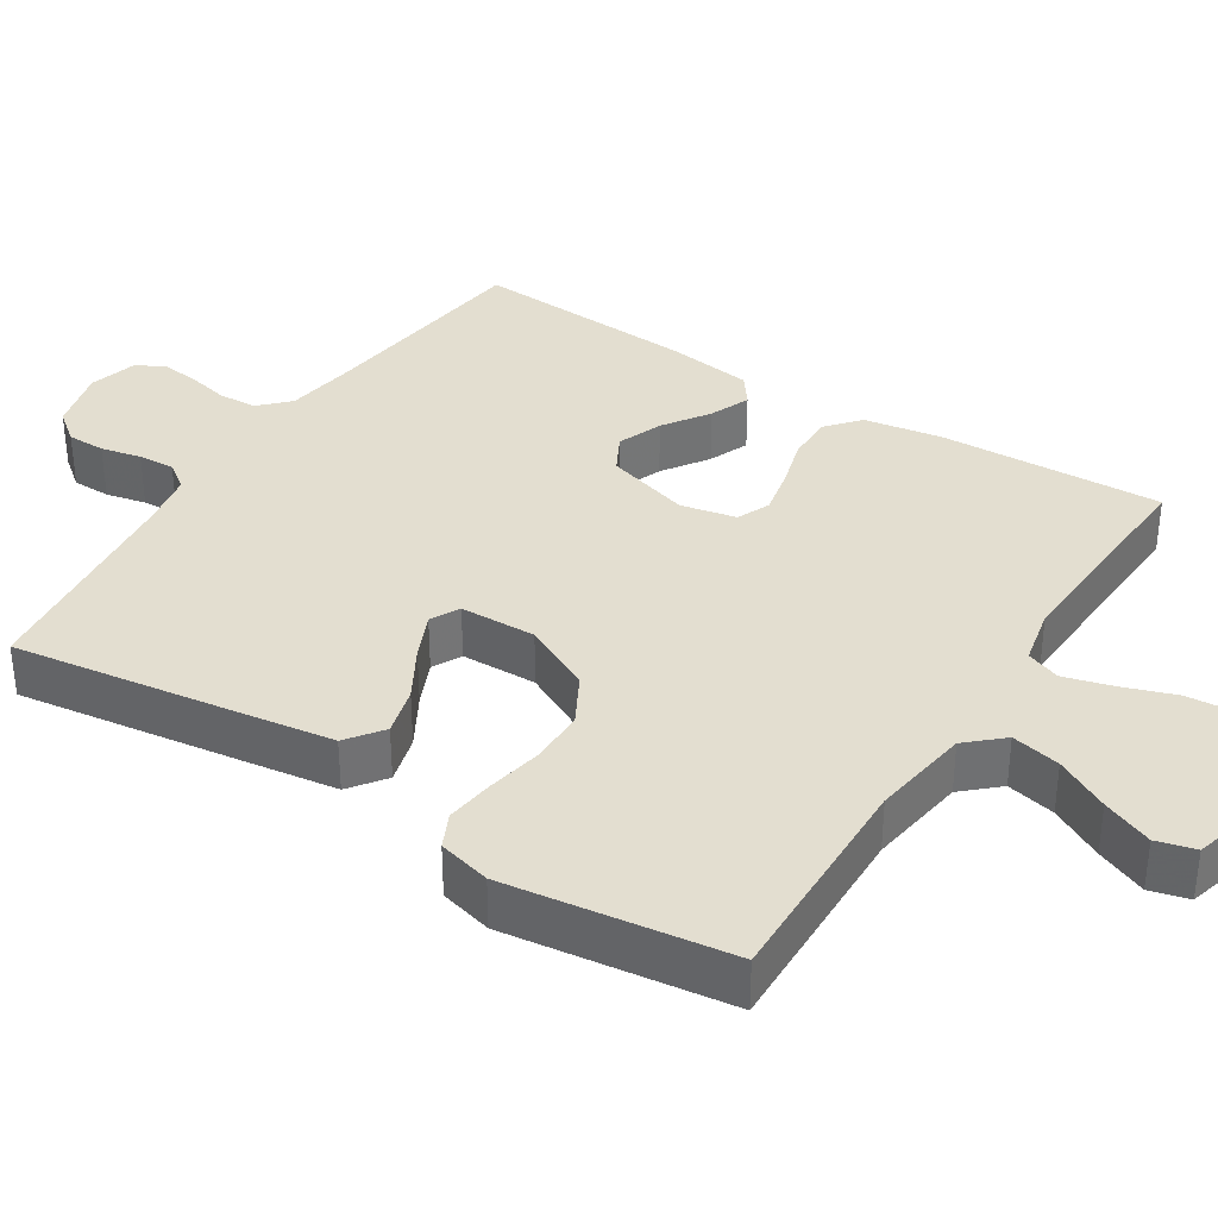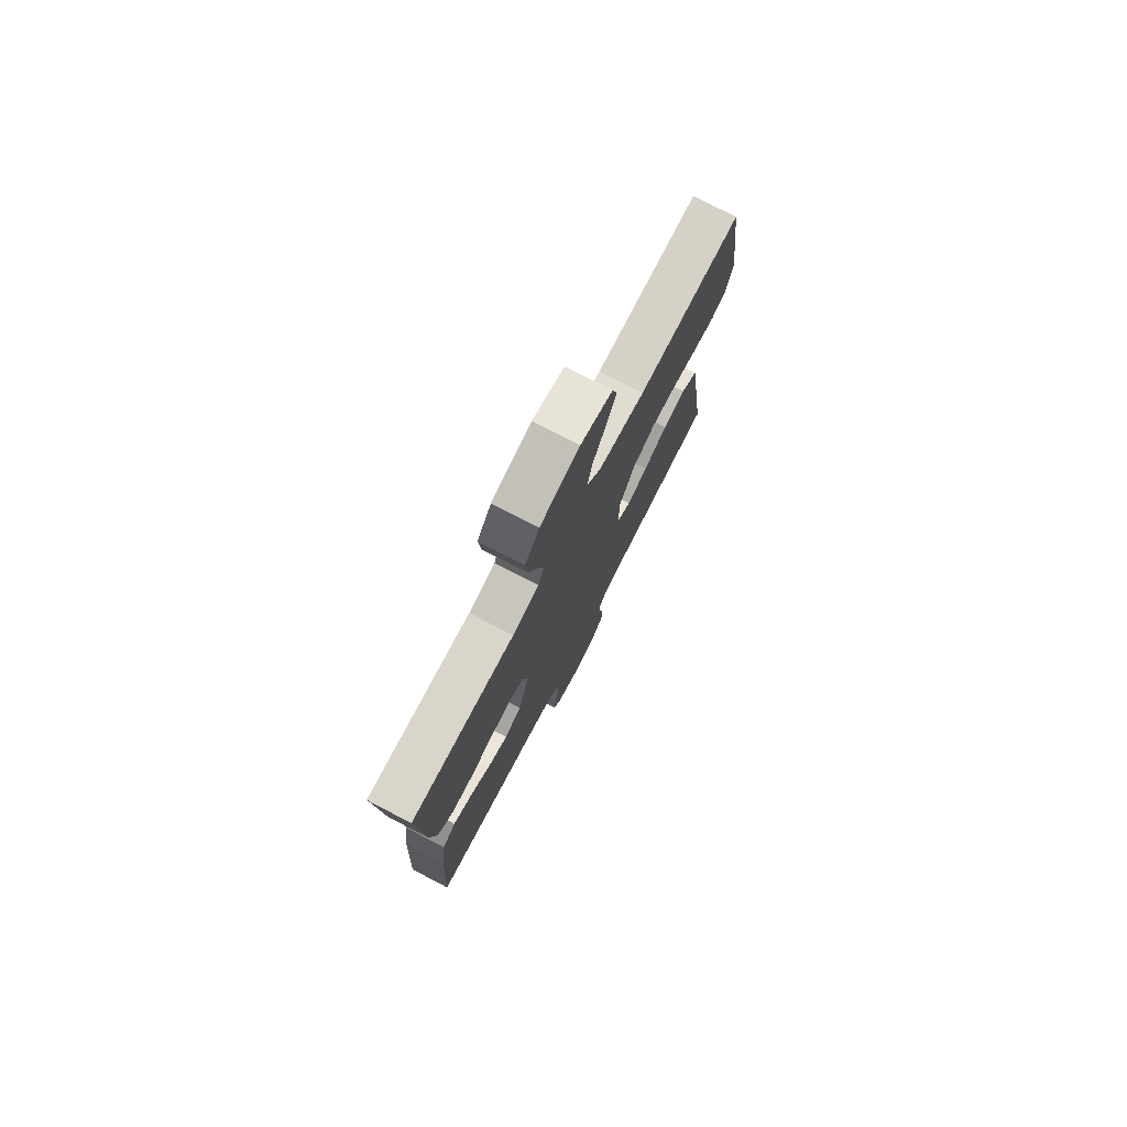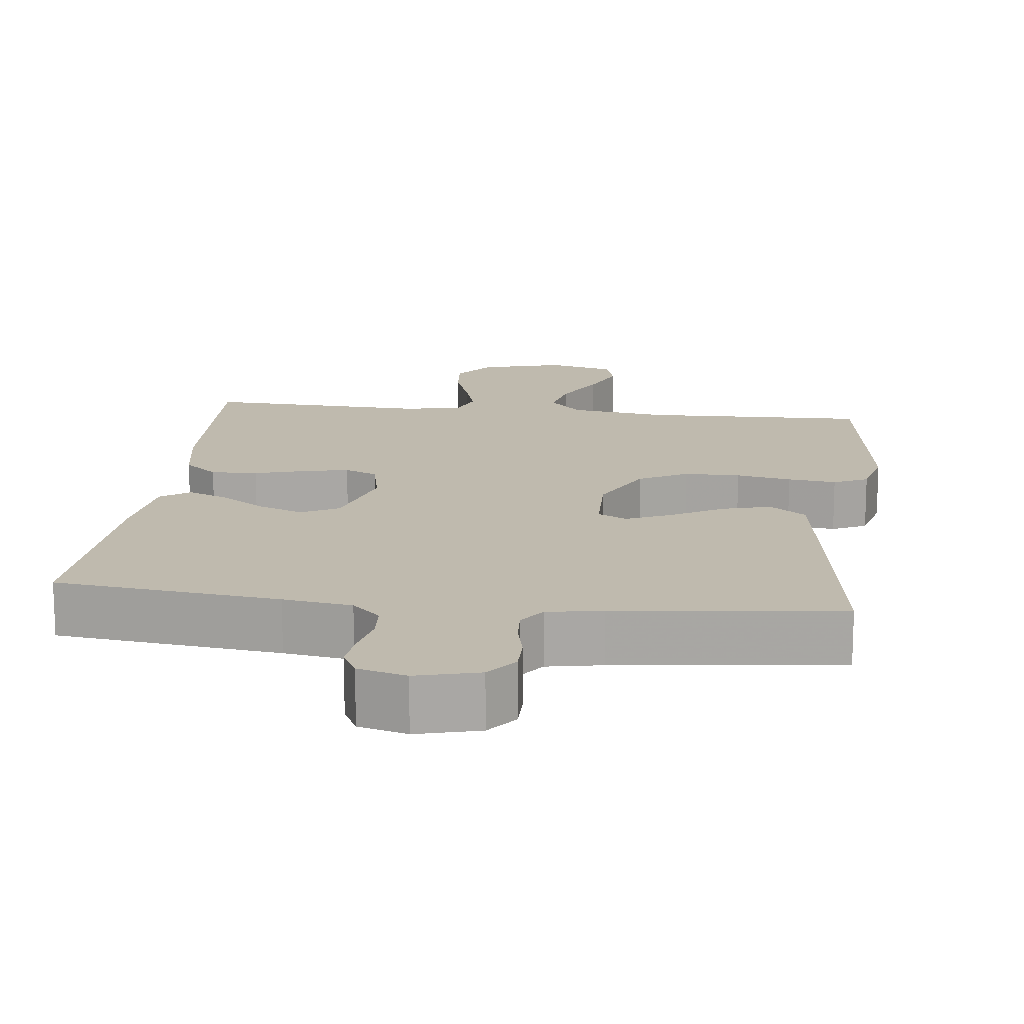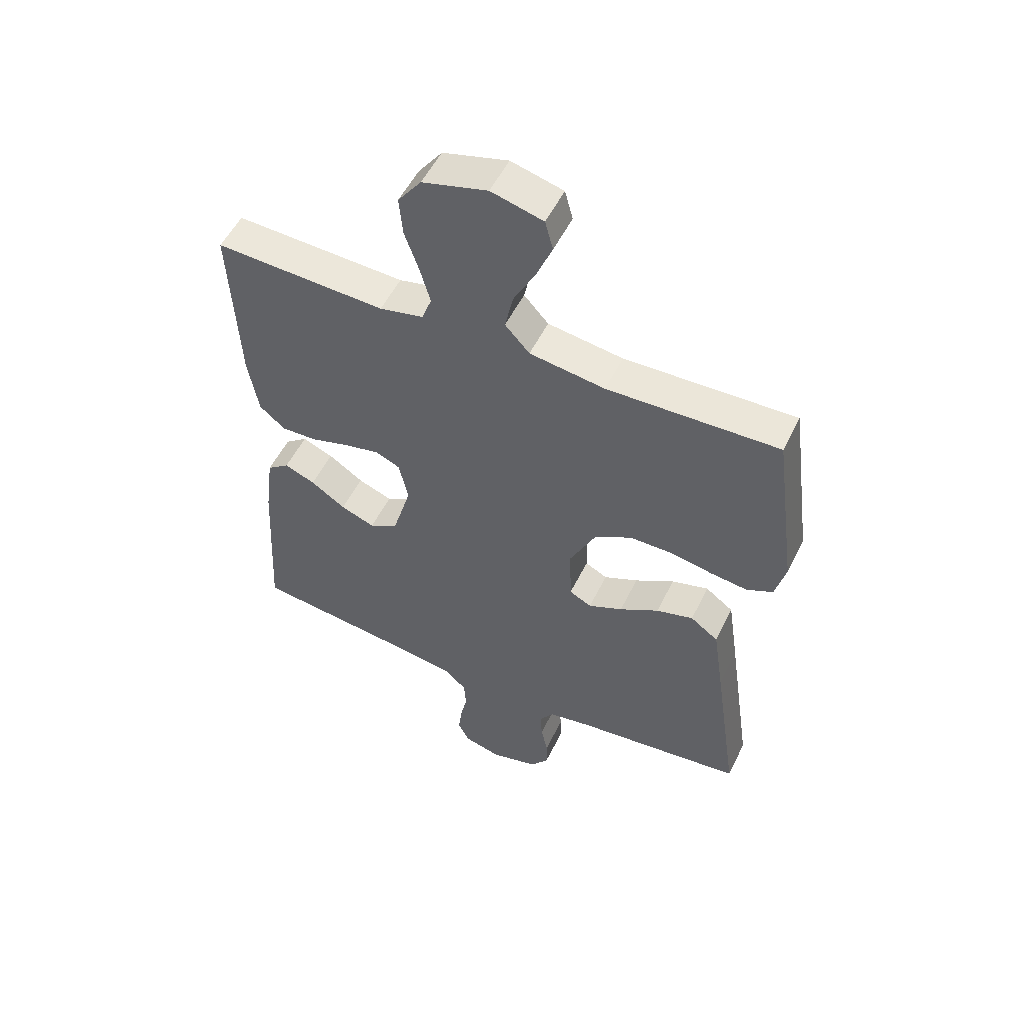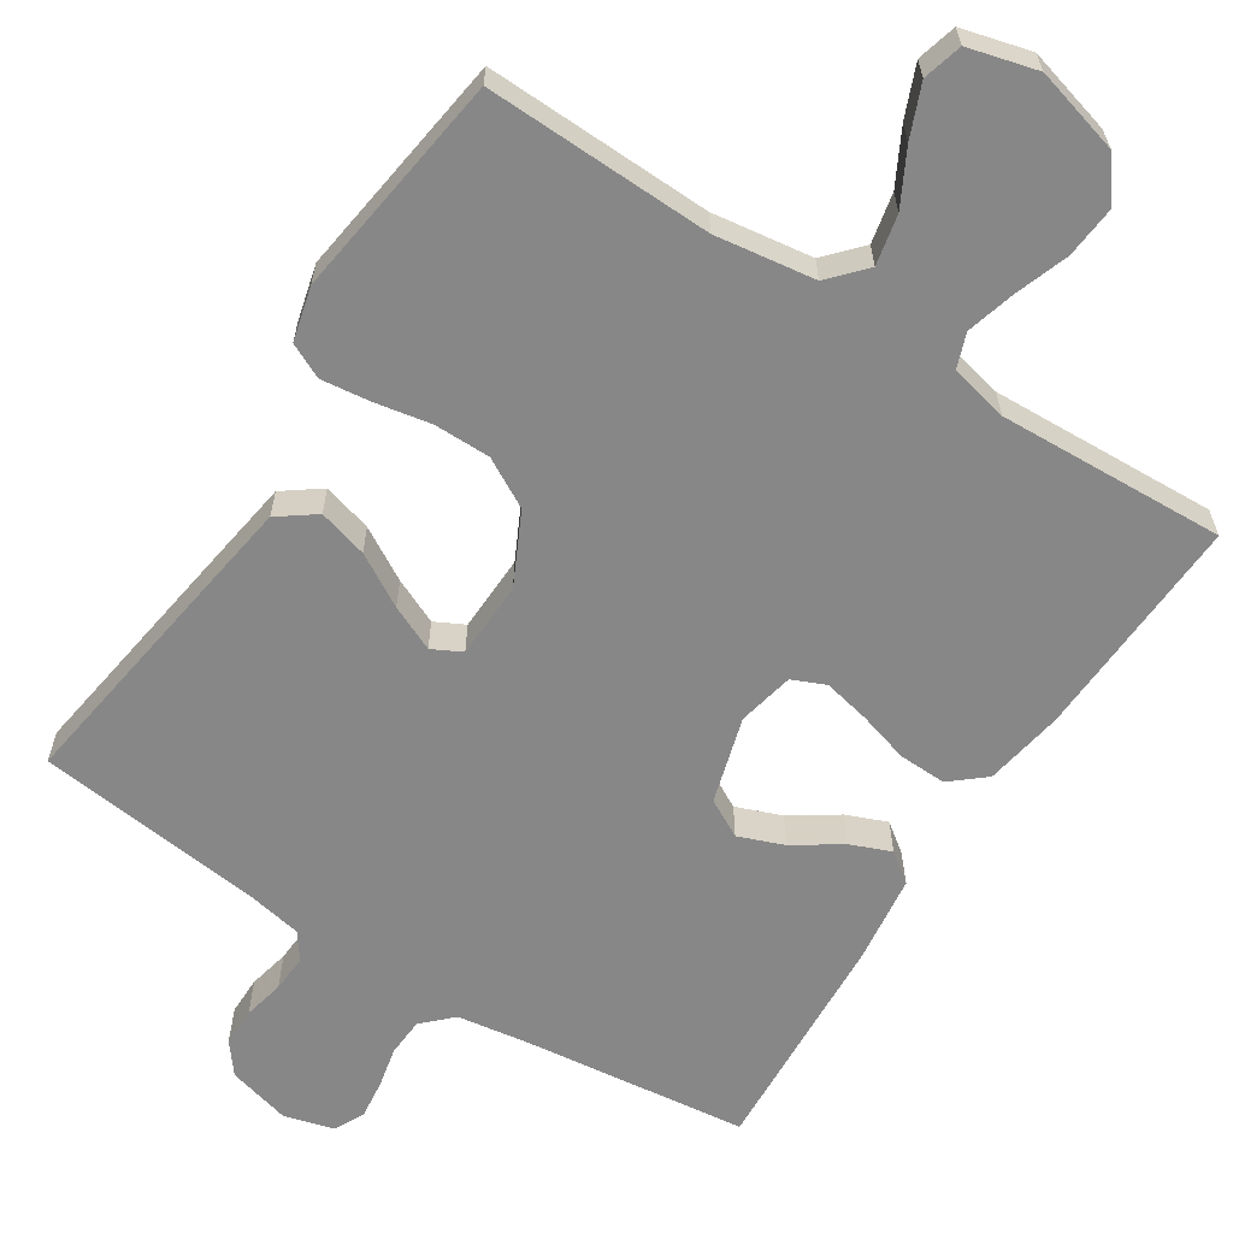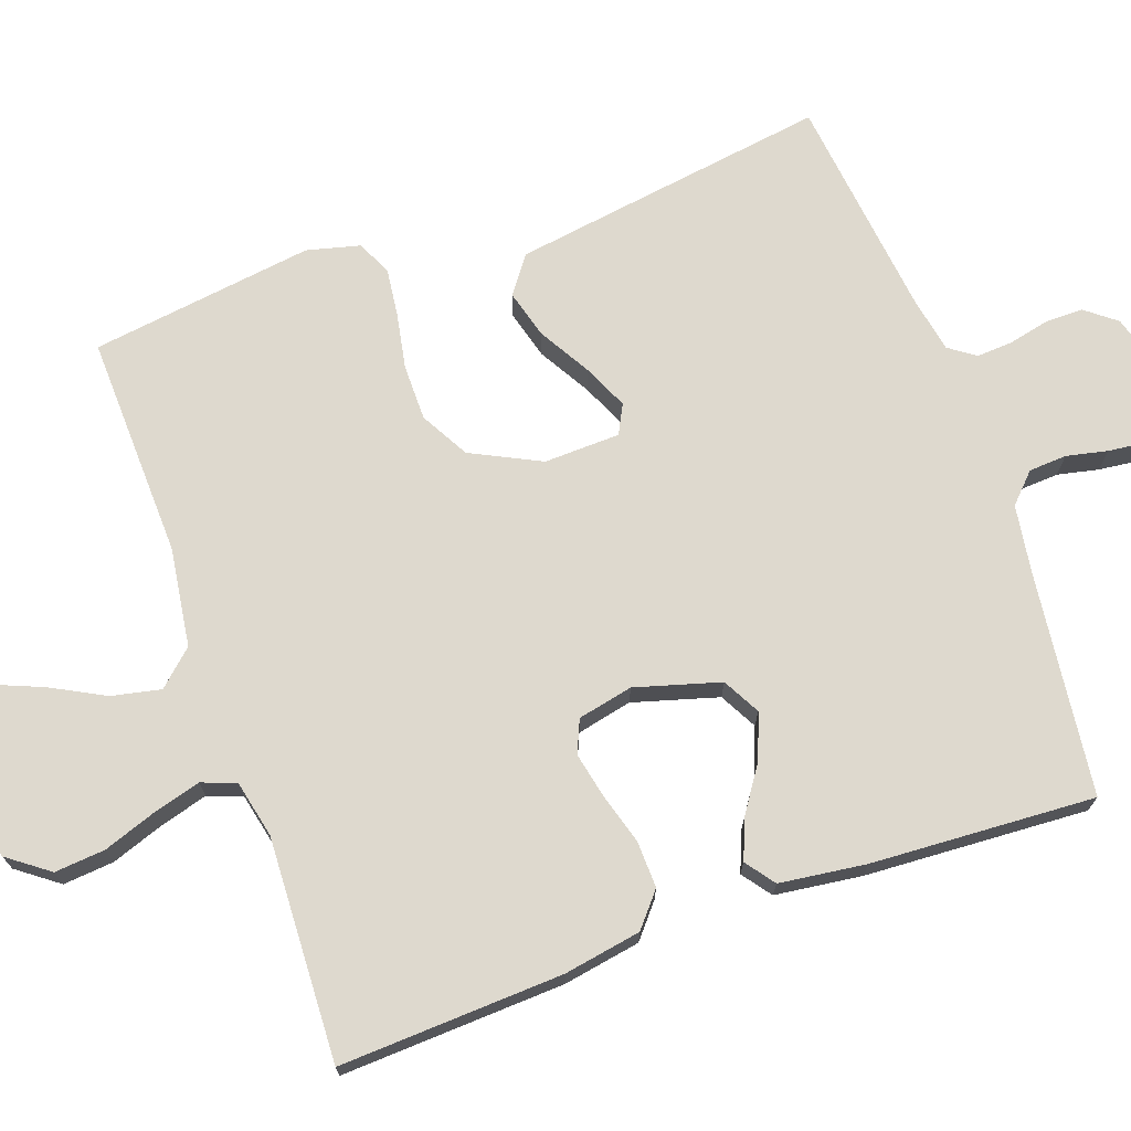
<metadata>
{"format":"obj","ext":"obj","renderer":"f3d","projection":"perspective","resolution":1024,"background":"white","views":[{"elev":35.7,"azim":-57.3,"up":"+Y"},{"elev":77.0,"azim":117.5,"up":"+Z"},{"elev":15.6,"azim":-173.3,"up":"+Y"},{"elev":53.3,"azim":-154.3,"up":"+Z"},{"elev":-62.6,"azim":-32.7,"up":"+Y"},{"elev":71.6,"azim":70.4,"up":"+Y"}]}
</metadata>
<code>
v 0.5 0.07 -0.5
v 0.2 0.07 -0.536
v 0.108 0.07 -0.55
v 0.07 0.07 -0.587
v 0.067 0.07 -0.638
v 0.079 0.07 -0.693
v 0.085 0.07 -0.744
v 0.065 0.07 -0.783
v 0 0.07 -0.801
v -0.084 0.07 -0.779
v -0.116 0.07 -0.738
v -0.116 0.07 -0.687
v -0.104 0.07 -0.633
v -0.101 0.07 -0.584
v -0.126 0.07 -0.549
v -0.2 0.07 -0.535
v -0.5 0.07 -0.5
v -0.456 0.07 -0.2
v -0.437 0.07 -0.073
v -0.388 0.07 -0.037
v -0.323 0.07 -0.055
v -0.254 0.07 -0.095
v -0.194 0.07 -0.122
v -0.155 0.07 -0.102
v -0.152 0.07 0
v -0.198 0.07 0.093
v -0.263 0.07 0.129
v -0.338 0.07 0.129
v -0.412 0.07 0.115
v -0.477 0.07 0.107
v -0.523 0.07 0.129
v -0.541 0.07 0.2
v -0.5 0.07 0.5
v -0.2 0.07 0.491
v -0.068 0.07 0.51
v -0.025 0.07 0.557
v -0.039 0.07 0.623
v -0.077 0.07 0.695
v -0.105 0.07 0.763
v -0.091 0.07 0.815
v 0 0.07 0.839
v 0.114 0.07 0.808
v 0.155 0.07 0.753
v 0.149 0.07 0.685
v 0.124 0.07 0.614
v 0.106 0.07 0.55
v 0.123 0.07 0.504
v 0.2 0.07 0.487
v 0.5 0.07 0.5
v 0.486 0.07 0.2
v 0.468 0.07 0.096
v 0.423 0.07 0.058
v 0.36 0.07 0.06
v 0.292 0.07 0.08
v 0.231 0.07 0.093
v 0.187 0.07 0.074
v 0.171 0.07 0
v 0.204 0.07 -0.114
v 0.254 0.07 -0.141
v 0.314 0.07 -0.118
v 0.375 0.07 -0.077
v 0.429 0.07 -0.055
v 0.468 0.07 -0.084
v 0.483 0.07 -0.2
v 0.5 0 -0.5
v 0.2 0 -0.536
v 0.108 0 -0.55
v 0.07 0 -0.587
v 0.067 0 -0.638
v 0.079 0 -0.693
v 0.085 0 -0.744
v 0.065 0 -0.783
v 0 0 -0.801
v -0.084 0 -0.779
v -0.116 0 -0.738
v -0.116 0 -0.687
v -0.104 0 -0.633
v -0.101 0 -0.584
v -0.126 0 -0.549
v -0.2 0 -0.535
v -0.5 0 -0.5
v -0.456 0 -0.2
v -0.437 0 -0.073
v -0.388 0 -0.037
v -0.323 0 -0.055
v -0.254 0 -0.095
v -0.194 0 -0.122
v -0.155 0 -0.102
v -0.152 0 0
v -0.198 0 0.093
v -0.263 0 0.129
v -0.338 0 0.129
v -0.412 0 0.115
v -0.477 0 0.107
v -0.523 0 0.129
v -0.541 0 0.2
v -0.5 0 0.5
v -0.2 0 0.491
v -0.068 0 0.51
v -0.025 0 0.557
v -0.039 0 0.623
v -0.077 0 0.695
v -0.105 0 0.763
v -0.091 0 0.815
v 0 0 0.839
v 0.114 0 0.808
v 0.155 0 0.753
v 0.149 0 0.685
v 0.124 0 0.614
v 0.106 0 0.55
v 0.123 0 0.504
v 0.2 0 0.487
v 0.5 0 0.5
v 0.486 0 0.2
v 0.468 0 0.096
v 0.423 0 0.058
v 0.36 0 0.06
v 0.292 0 0.08
v 0.231 0 0.093
v 0.187 0 0.074
v 0.171 0 0
v 0.204 0 -0.114
v 0.254 0 -0.141
v 0.314 0 -0.118
v 0.375 0 -0.077
v 0.429 0 -0.055
v 0.468 0 -0.084
v 0.483 0 -0.2
f 64 1 2
f 63 64 2
f 62 63 2
f 61 62 2
f 60 61 2
f 59 60 2 3
f 58 59 3 4
f 57 58 4
f 52 53 54
f 51 52 54
f 50 51 54
f 49 50 54
f 48 49 54
f 47 48 54 55
f 46 47 55 56
f 43 44 45
f 42 43 45
f 41 42 45
f 40 41 45
f 39 40 45
f 38 39 45
f 37 38 45
f 36 37 45 46
f 46 56 57
f 36 46 57
f 35 36 57
f 32 33 34
f 31 32 34
f 30 31 34
f 29 30 34
f 28 29 34
f 27 28 34 35
f 20 21 22
f 19 20 22
f 18 19 22
f 17 18 22
f 16 17 22
f 15 16 22 23
f 14 15 23 24
f 11 12 13
f 10 11 13
f 9 10 13
f 8 9 13
f 7 8 13
f 6 7 13
f 5 6 13
f 4 5 13 14
f 14 24 25
f 4 14 25
f 57 4 25
f 26 27 35 57
f 25 26 57
f 66 65 128
f 66 128 127
f 66 127 126
f 66 126 125
f 66 125 124
f 67 66 124 123
f 68 67 123 122
f 68 122 121
f 118 117 116
f 118 116 115
f 118 115 114
f 118 114 113
f 118 113 112
f 119 118 112 111
f 120 119 111 110
f 109 108 107
f 109 107 106
f 109 106 105
f 109 105 104
f 109 104 103
f 109 103 102
f 109 102 101
f 110 109 101 100
f 121 120 110
f 121 110 100
f 121 100 99
f 98 97 96
f 98 96 95
f 98 95 94
f 98 94 93
f 98 93 92
f 99 98 92 91
f 86 85 84
f 86 84 83
f 86 83 82
f 86 82 81
f 86 81 80
f 87 86 80 79
f 88 87 79 78
f 77 76 75
f 77 75 74
f 77 74 73
f 77 73 72
f 77 72 71
f 77 71 70
f 77 70 69
f 78 77 69 68
f 89 88 78
f 89 78 68
f 89 68 121
f 121 99 91 90
f 121 90 89
f 1 65 66 2
f 2 66 67 3
f 3 67 68 4
f 4 68 69 5
f 5 69 70 6
f 6 70 71 7
f 7 71 72 8
f 8 72 73 9
f 9 73 74 10
f 10 74 75 11
f 11 75 76 12
f 12 76 77 13
f 13 77 78 14
f 14 78 79 15
f 15 79 80 16
f 16 80 81 17
f 17 81 82 18
f 18 82 83 19
f 19 83 84 20
f 20 84 85 21
f 21 85 86 22
f 22 86 87 23
f 23 87 88 24
f 24 88 89 25
f 25 89 90 26
f 26 90 91 27
f 27 91 92 28
f 28 92 93 29
f 29 93 94 30
f 30 94 95 31
f 31 95 96 32
f 32 96 97 33
f 33 97 98 34
f 34 98 99 35
f 35 99 100 36
f 36 100 101 37
f 37 101 102 38
f 38 102 103 39
f 39 103 104 40
f 40 104 105 41
f 41 105 106 42
f 42 106 107 43
f 43 107 108 44
f 44 108 109 45
f 45 109 110 46
f 46 110 111 47
f 47 111 112 48
f 48 112 113 49
f 49 113 114 50
f 50 114 115 51
f 51 115 116 52
f 52 116 117 53
f 53 117 118 54
f 54 118 119 55
f 55 119 120 56
f 56 120 121 57
f 57 121 122 58
f 58 122 123 59
f 59 123 124 60
f 60 124 125 61
f 61 125 126 62
f 62 126 127 63
f 63 127 128 64
f 64 128 65 1

</code>
